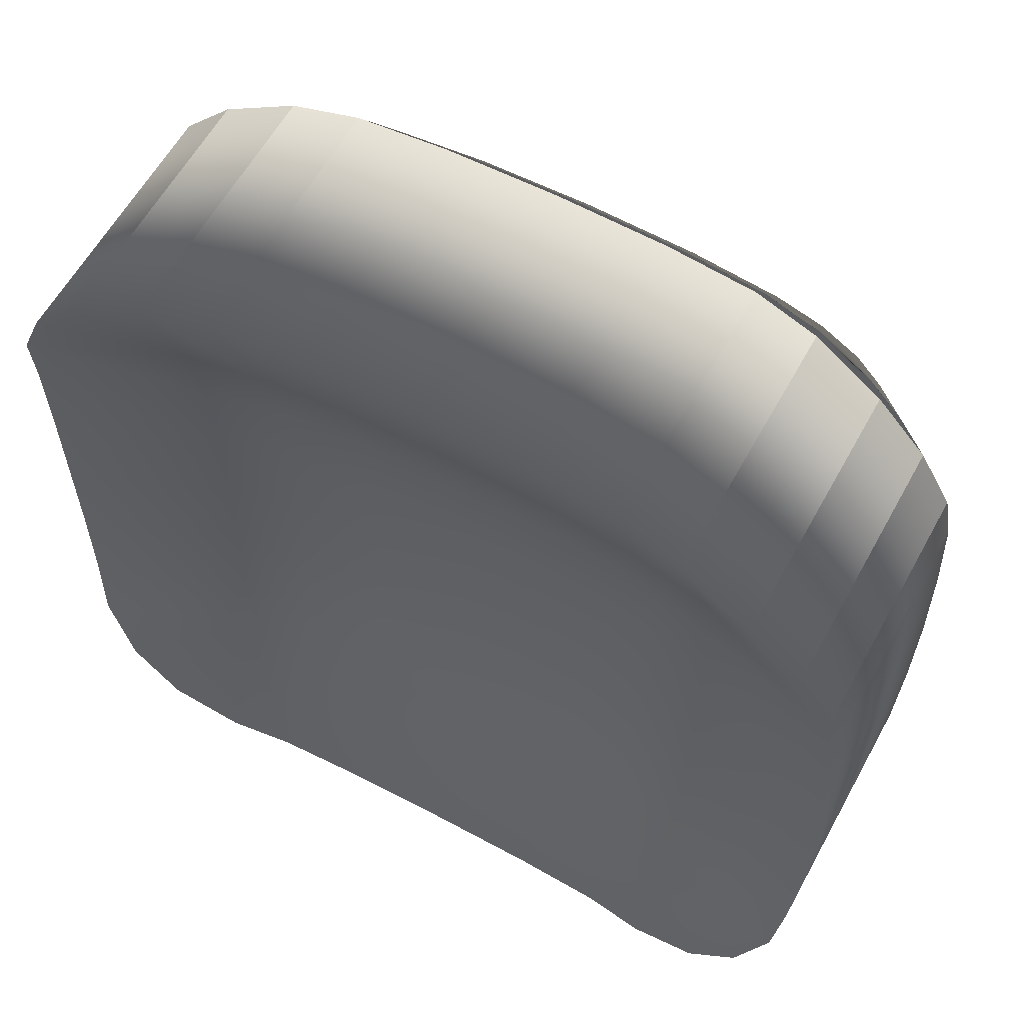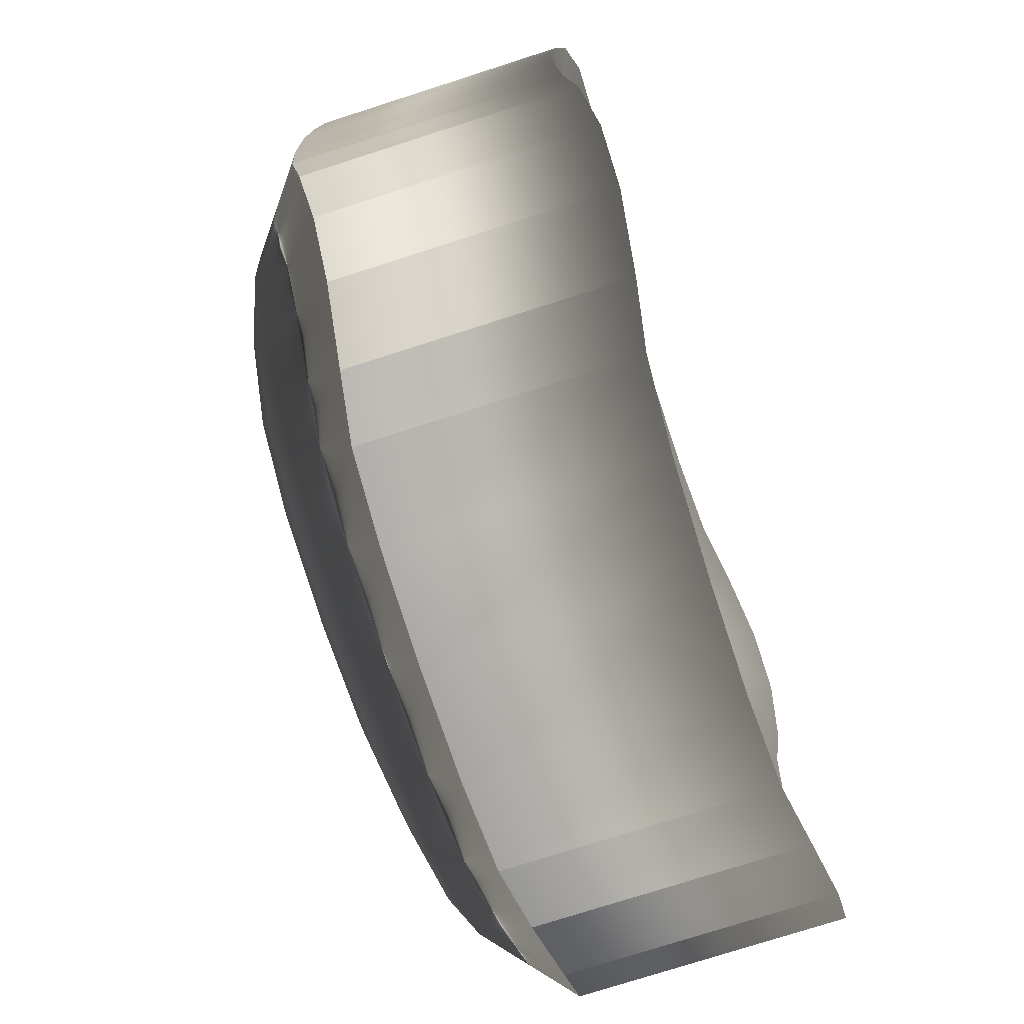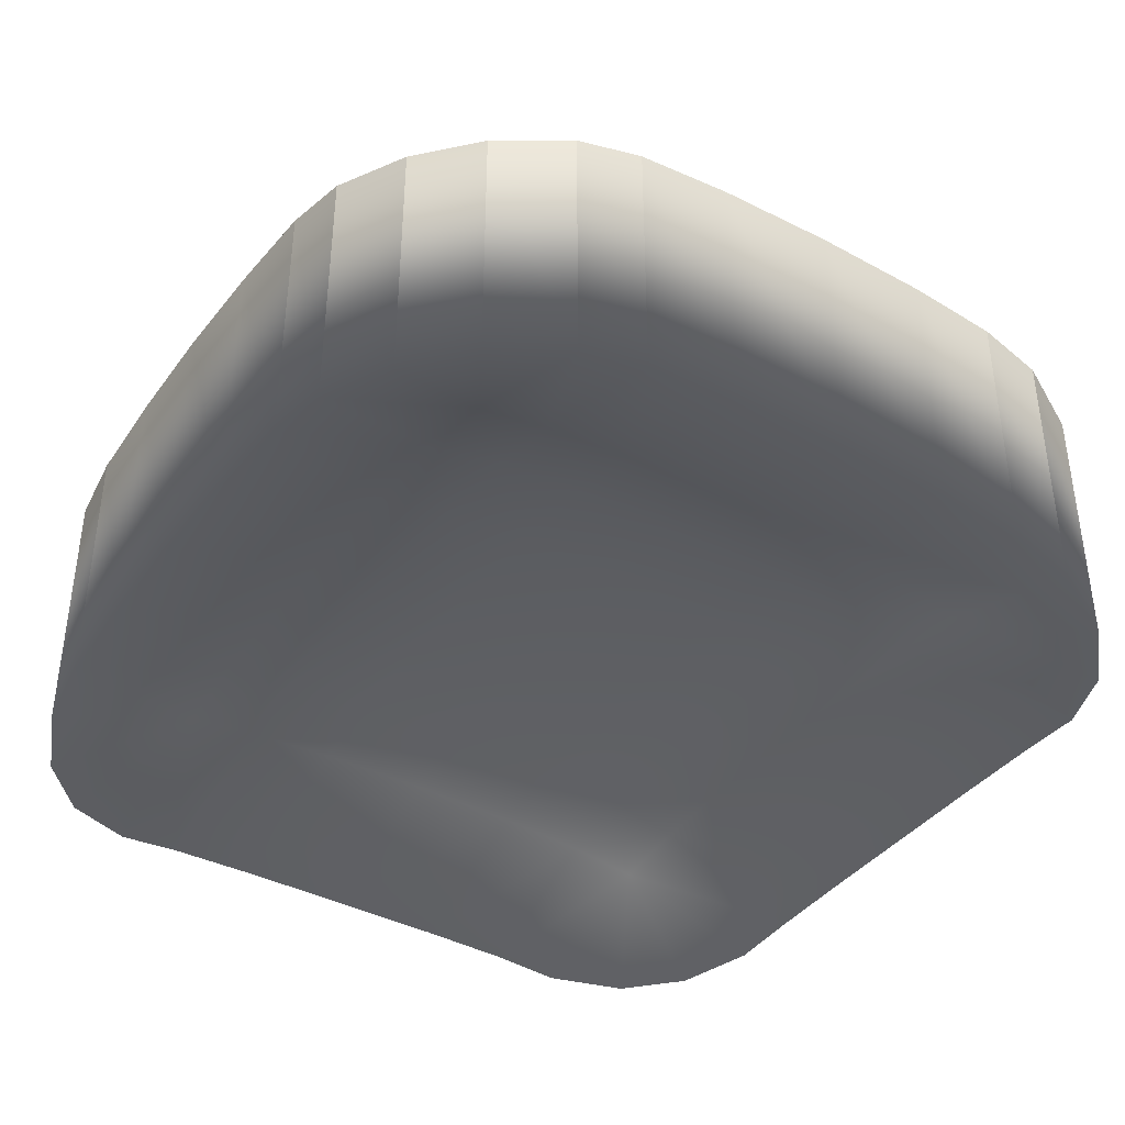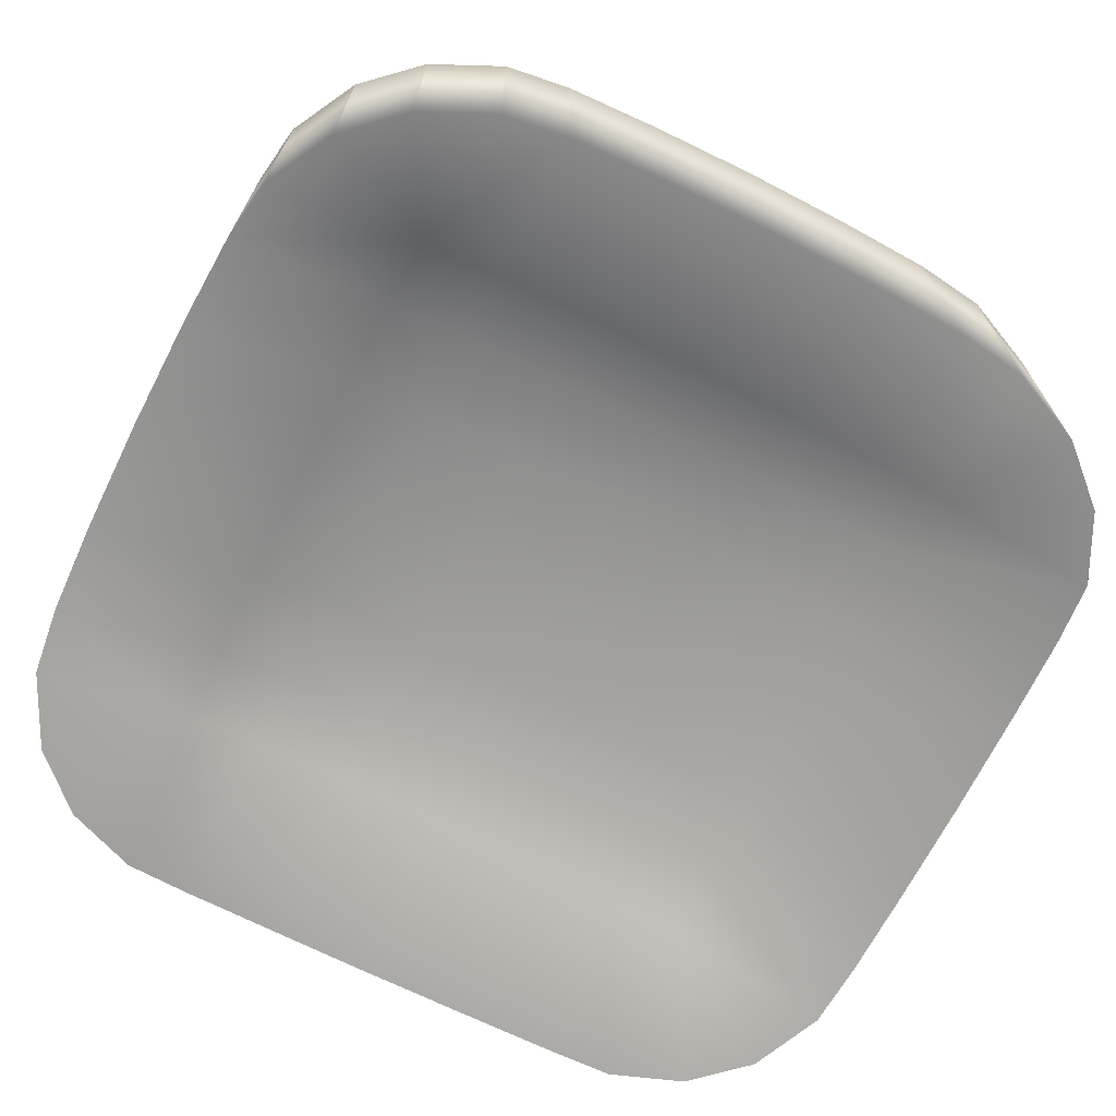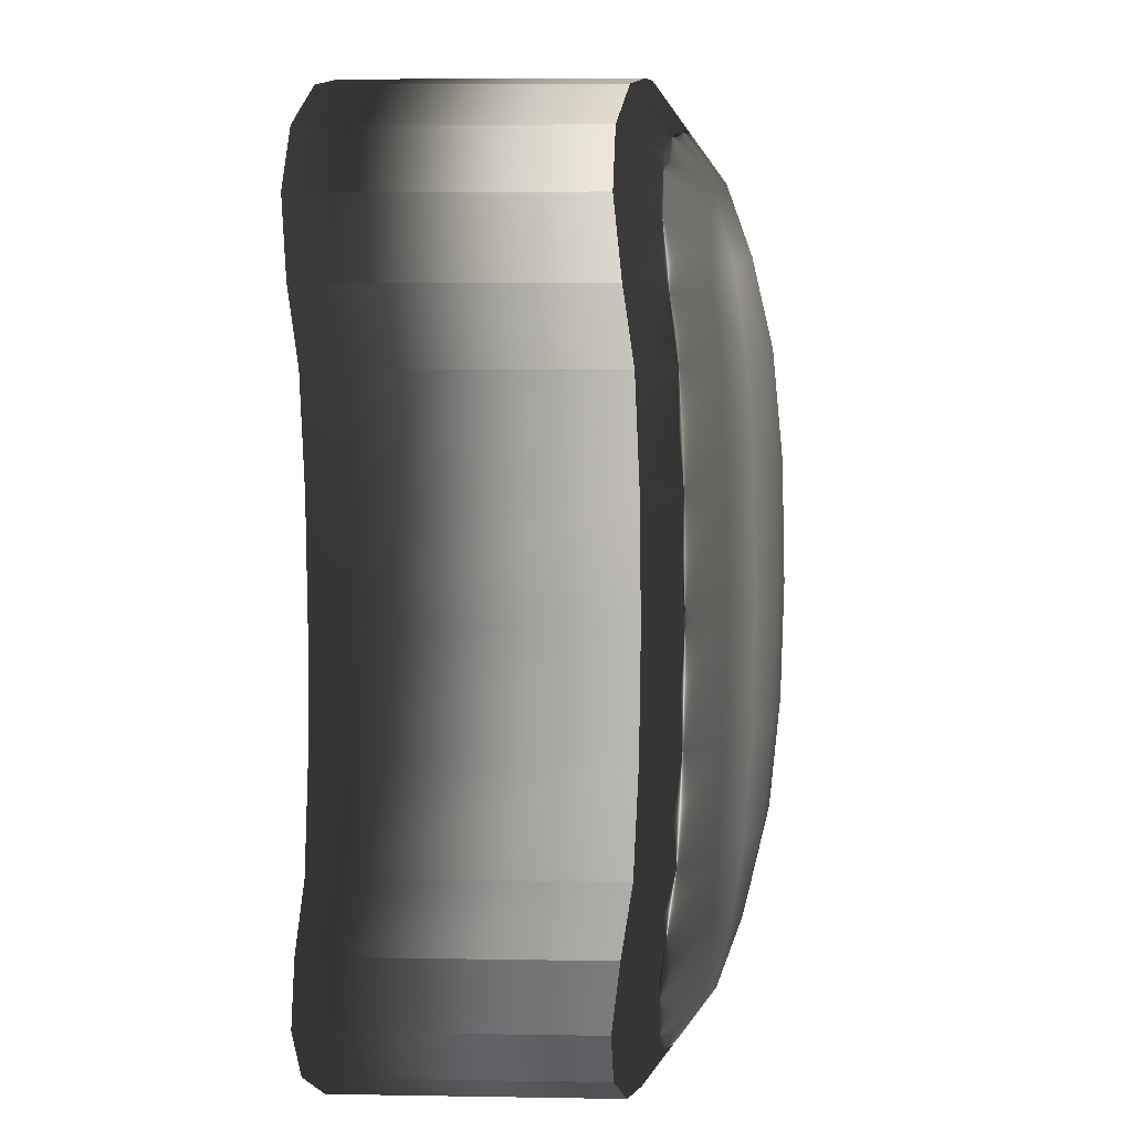
<metadata>
{"format":"obj","ext":"obj","renderer":"f3d","projection":"perspective","resolution":1024,"background":"white","views":[{"elev":60.3,"azim":-151.3,"up":"+Y"},{"elev":-75.6,"azim":107.8,"up":"+Y"},{"elev":-39.4,"azim":146.8,"up":"+Z"},{"elev":-69.4,"azim":63.3,"up":"+Z"},{"elev":6.6,"azim":-87.0,"up":"+Y"}]}
</metadata>
<code>
g TVScreen1
v -0.7261 0.7687 0.4786
v -0.7128 0.6558 0.01598
v -0.7128 0.6558 0.4614
v -0.7261 0.7687 0.03321
v -0.4584 0.6425 0.1156
v -0.6589 0.5354 0.00152
v -0.7128 0.6558 0.4614
v -0.6589 0.5354 0.4469
v -0.5734 0.4423 0.002156
v -0.6589 0.5354 0.4469
v -0.5734 0.4423 0.4475
v -0.4546 0.3799 0.01824
v -0.5734 0.4423 0.4475
v -0.4546 0.3799 0.4636
v -0.3453 0.3647 0.03667
v -0.4546 0.3799 0.4636
v -0.3453 0.3647 0.482
v -0.3379 0.6383 0.1342
v -0.4618 0.7735 0.1344
v -0.191 0.3578 0.04437
v -0.3453 0.3647 0.482
v -0.191 0.3578 0.4898
v -1.085e-05 0.3554 0.04652
v -1.085e-05 0.3554 0.4919
v -0.1881 0.6361 0.1449
v -0.3383 0.7727 0.1623
v 0.191 0.3578 0.04437
v 0.191 0.3578 0.4898
v 0.3452 0.3646 0.03667
v 0.3452 0.3646 0.482
v -0.7318 0.934 0.04064
v -0.7318 0.934 0.486
v -0.7261 0.7687 0.4786
v -0.7339 1.113 0.4881
v -0.4634 0.936 0.1453
v -0.7339 1.113 0.04271
v -0.7318 1.293 0.486
v -0.7318 1.293 0.04064
v -0.7261 1.458 0.4786
v -0.7261 1.458 0.03321
v -0.4636 1.113 0.1484
v -0.3381 0.9356 0.176
v -0.4634 1.291 0.1453
v -0.1884 0.7725 0.176
v -0.3373 1.113 0.18
v -1.085e-05 0.6358 0.148
v -0.1884 0.9355 0.191
v 0.188 0.6361 0.1449
v -1.085e-05 0.7732 0.1799
v 0.3379 0.6383 0.1342
v 0.4582 0.6424 0.1156
v 0.1884 0.7725 0.176
v 0.3381 0.7727 0.1623
v 0.4546 0.3799 0.01828
v 0.3452 0.3646 0.482
v 0.4546 0.3799 0.4636
v 0.4613 0.7735 0.1344
v 0.5735 0.4423 0.002195
v 0.4546 0.3799 0.4636
v 0.5735 0.4423 0.4475
v 0.6589 0.5356 0.00152
v 0.5735 0.4423 0.4475
v 0.6589 0.5356 0.4469
v 0.7127 0.6562 0.01602
v 0.6589 0.5356 0.4469
v 0.7127 0.6562 0.4614
v 0.7256 0.769 0.03317
v 0.7127 0.6562 0.4614
v 0.7256 0.769 0.4786
v 0.731 0.9341 0.0406
v 0.7256 0.769 0.4786
v 0.731 0.9341 0.4859
v 0.4628 0.936 0.1453
v 0.7332 1.113 0.04267
v 0.7332 1.113 0.488
v 0.3377 0.9356 0.176
v 0.4629 1.113 0.1484
v 0.731 1.292 0.0406
v 0.731 1.292 0.4859
v 0.1883 0.9355 0.191
v 0.3367 1.113 0.18
v 0.4628 1.291 0.1453
v 0.7256 1.457 0.03321
v 0.7256 1.457 0.4786
v -1.085e-05 0.9355 0.1954
v 0.1881 1.113 0.1954
v 0.3377 1.291 0.176
v 0.4613 1.453 0.1344
v -0.1882 1.113 0.1954
v -1.085e-05 1.113 0.1999
v 0.1883 1.291 0.191
v -0.3381 1.291 0.176
v -0.1884 1.291 0.191
v -0.4618 1.453 0.1344
v 0.7127 1.57 0.01606
v 0.7256 1.457 0.4786
v 0.7127 1.57 0.4614
v 0.3381 1.454 0.1623
v -1.085e-05 1.291 0.1954
v -0.3383 1.454 0.1623
v 0.4583 1.584 0.1156
v 0.1884 1.453 0.176
v -0.1884 1.453 0.176
v 0.6589 1.691 0.00156
v 0.7127 1.57 0.4614
v 0.6589 1.691 0.4469
v 0.3379 1.587 0.1342
v -1.085e-05 1.452 0.1799
v 0.5732 1.784 0.002235
v 0.6589 1.691 0.4469
v 0.5732 1.784 0.4476
v 0.4539 1.846 0.01832
v 0.5732 1.784 0.4476
v 0.4539 1.846 0.4637
v 0.1881 1.589 0.1449
v 0.3446 1.861 0.03663
v 0.4539 1.846 0.4637
v 0.3446 1.861 0.482
v 0.1908 1.867 0.04433
v 0.3446 1.861 0.482
v 0.1908 1.867 0.4897
v -1.085e-05 1.589 0.148
v -1.085e-05 1.87 0.04648
v -1.085e-05 1.87 0.4918
v -0.1908 1.867 0.04433
v -0.1908 1.867 0.4897
v -0.1881 1.589 0.1449
v -0.3446 1.861 0.03663
v -0.3446 1.861 0.482
v -0.338 1.587 0.1342
v -0.4539 1.846 0.01832
v -0.3446 1.861 0.482
v -0.4539 1.846 0.4637
v -0.4584 1.584 0.1156
v -0.5731 1.784 0.002195
v -0.4539 1.846 0.4637
v -0.5731 1.784 0.4476
v -0.7129 1.571 0.01602
v -0.6589 1.691 0.00156
v -0.5731 1.784 0.4476
v -0.6589 1.691 0.4469
v -0.6589 1.691 0.4469
v -0.7129 1.571 0.4614
v -0.7129 1.571 0.4614
v -0.7261 1.458 0.4786
v -0.5751 0.7692 0.5931
v -0.7261 0.7687 0.4786
v -0.7128 0.6558 0.4614
v -0.5667 0.6798 0.583
v -0.4723 0.6296 0.6104
v -0.6589 0.5354 0.4469
v -0.5373 0.6075 0.5779
v -0.5734 0.4423 0.4475
v -0.4931 0.5599 0.5779
v -0.4546 0.3799 0.4636
v -0.4249 0.5276 0.5831
v -0.3453 0.3647 0.482
v -0.3429 0.5183 0.5931
v -0.191 0.3578 0.4898
v -0.5813 0.9342 0.6012
v -0.7318 0.934 0.486
v -0.4767 0.7675 0.6302
v -0.3445 0.6244 0.6302
v -0.1901 0.5111 0.6012
v -1.085e-05 0.3554 0.4919
v -0.5837 1.113 0.6037
v -0.7339 1.113 0.4881
v -0.4792 0.9337 0.6411
v -0.3462 0.7654 0.6596
v -0.1905 0.6213 0.6411
v -1.085e-05 0.5085 0.6037
v 0.191 0.3578 0.4898
v -0.5813 1.292 0.6012
v -0.7318 1.293 0.486
v -0.4797 1.113 0.6443
v -0.3469 0.9329 0.6736
v -0.1912 0.7643 0.6736
v -0.5751 1.457 0.5931
v -0.7261 1.458 0.4786
v -0.4792 1.293 0.6411
v -0.3464 1.113 0.6776
v -0.5667 1.547 0.583
v -0.7129 1.571 0.4614
v -0.4767 1.459 0.6302
v -0.5373 1.619 0.5779
v -0.6589 1.691 0.4469
v -0.4723 1.597 0.6104
v -0.4931 1.666 0.5779
v -0.5731 1.784 0.4476
v -0.4249 1.698 0.5831
v -0.4539 1.846 0.4637
v -0.3469 1.294 0.6736
v -0.3462 1.461 0.6596
v -0.3445 1.601 0.6302
v -0.3429 1.707 0.5931
v -0.3446 1.861 0.482
v -0.1901 1.714 0.6012
v -0.1908 1.867 0.4897
v -0.1905 1.604 0.6411
v -0.1912 1.462 0.6736
v -0.1916 1.294 0.6892
v -0.1916 1.113 0.6937
v -1.085e-05 1.717 0.6037
v -1.085e-05 1.87 0.4918
v -1.085e-05 1.604 0.6443
v 0.1901 1.714 0.6012
v 0.1908 1.867 0.4897
v -1.085e-05 1.461 0.6776
v -1.085e-05 1.294 0.6937
v 0.1905 1.604 0.6411
v 0.3429 1.707 0.5931
v 0.3446 1.861 0.482
v 0.1913 1.462 0.6736
v -1.085e-05 1.113 0.6983
v 0.3445 1.601 0.6302
v 0.425 1.698 0.5831
v 0.4539 1.846 0.4637
v 0.1915 1.294 0.6892
v 0.346 1.461 0.6596
v 0.4722 1.597 0.6104
v 0.4931 1.666 0.5779
v 0.5732 1.784 0.4476
v 0.5372 1.619 0.5779
v 0.6589 1.691 0.4469
v 0.5665 1.547 0.583
v 0.7127 1.57 0.4614
v 0.4763 1.459 0.6302
v 0.5746 1.457 0.5931
v 0.7256 1.457 0.4786
v 0.3466 1.294 0.6736
v 0.4786 1.293 0.6411
v 0.5805 1.292 0.6012
v 0.731 1.292 0.4859
v 0.1914 1.113 0.6937
v 0.3458 1.113 0.6776
v 0.4789 1.113 0.6443
v 0.583 1.113 0.6037
v 0.7332 1.113 0.488
v -1.085e-05 0.9324 0.6937
v 0.1915 0.9324 0.6892
v 0.3466 0.9329 0.6736
v 0.4786 0.9337 0.6411
v 0.5805 0.9342 0.6012
v 0.731 0.9341 0.4859
v -0.1916 0.9324 0.6892
v -1.085e-05 0.7648 0.6776
v 0.1913 0.7643 0.6736
v -1.085e-05 0.6208 0.6443
v 0.5746 0.7692 0.5931
v 0.7256 0.769 0.4786
v 0.346 0.7654 0.6596
v 0.1905 0.6213 0.6411
v 0.4763 0.7675 0.6302
v 0.4722 0.6296 0.6104
v 0.5665 0.6798 0.583
v 0.7127 0.6562 0.4614
v 0.3445 0.6244 0.6302
v 0.1901 0.5111 0.6012
v 0.3452 0.3646 0.482
v 0.5372 0.6075 0.5779
v 0.6589 0.5356 0.4469
v 0.3429 0.5183 0.5931
v 0.4546 0.3799 0.4636
v 0.4931 0.5599 0.5779
v 0.5735 0.4423 0.4475
v 0.425 0.5276 0.5831
g TVScreen1_0
f 3 2 1
f 2 4 1
f 4 2 5
f 6 5 2
f 6 2 7
f 8 6 7
f 5 6 9
f 9 6 10
f 11 9 10
f 12 5 9
f 12 9 13
f 14 12 13
f 5 12 15
f 15 12 16
f 17 15 16
f 18 5 15
f 19 4 5
f 19 5 18
f 18 15 20
f 20 15 21
f 22 20 21
f 23 20 22
f 24 23 22
f 25 18 20
f 25 20 23
f 26 19 18
f 26 18 25
f 27 23 24
f 28 27 24
f 29 27 28
f 30 29 28
f 31 4 19
f 4 31 32
f 33 4 32
f 32 31 34
f 35 31 19
f 35 19 26
f 31 36 34
f 36 31 35
f 34 36 37
f 36 38 37
f 37 38 39
f 38 40 39
f 41 36 35
f 38 36 41
f 42 35 26
f 41 35 42
f 43 38 41
f 40 38 43
f 42 26 44
f 44 26 25
f 45 41 42
f 43 41 45
f 44 25 46
f 46 25 23
f 47 42 44
f 45 42 47
f 48 46 23
f 27 48 23
f 49 44 46
f 47 44 49
f 50 48 27
f 29 50 27
f 51 50 29
f 48 52 46
f 52 49 46
f 50 53 48
f 53 52 48
f 54 51 29
f 54 29 55
f 56 54 55
f 57 53 50
f 51 57 50
f 58 51 54
f 58 54 59
f 60 58 59
f 58 61 51
f 61 58 62
f 63 61 62
f 64 51 61
f 64 61 65
f 66 64 65
f 64 67 51
f 67 57 51
f 67 64 68
f 69 67 68
f 67 70 57
f 70 67 71
f 72 70 71
f 70 73 57
f 57 73 53
f 74 70 72
f 70 74 73
f 75 74 72
f 73 76 53
f 53 76 52
f 74 77 73
f 73 77 76
f 78 74 75
f 74 78 77
f 79 78 75
f 76 80 52
f 52 80 49
f 77 81 76
f 76 81 80
f 78 82 77
f 77 82 81
f 83 78 79
f 78 83 82
f 84 83 79
f 80 85 49
f 85 47 49
f 81 86 80
f 80 86 85
f 82 87 81
f 81 87 86
f 83 88 82
f 82 88 87
f 89 47 85
f 89 45 47
f 86 90 85
f 90 89 85
f 87 91 86
f 86 91 90
f 92 45 89
f 92 43 45
f 93 89 90
f 93 92 89
f 94 43 92
f 94 40 43
f 83 95 88
f 95 83 96
f 97 95 96
f 88 98 87
f 87 98 91
f 91 99 90
f 99 93 90
f 100 92 93
f 100 94 92
f 95 101 88
f 88 101 98
f 98 102 91
f 91 102 99
f 103 93 99
f 103 100 93
f 104 101 95
f 104 95 105
f 106 104 105
f 98 107 102
f 101 107 98
f 102 108 99
f 108 103 99
f 104 109 101
f 109 104 110
f 111 109 110
f 112 101 109
f 101 112 107
f 112 109 113
f 114 112 113
f 107 115 102
f 102 115 108
f 112 116 107
f 107 116 115
f 116 112 117
f 118 116 117
f 116 119 115
f 119 116 120
f 121 119 120
f 115 122 108
f 115 119 122
f 123 119 121
f 119 123 122
f 124 123 121
f 125 123 124
f 123 125 122
f 126 125 124
f 122 127 108
f 125 127 122
f 127 103 108
f 128 125 126
f 125 128 127
f 129 128 126
f 127 130 103
f 128 130 127
f 130 100 103
f 128 131 130
f 131 128 132
f 133 131 132
f 130 134 100
f 131 134 130
f 134 94 100
f 135 134 131
f 135 131 136
f 137 135 136
f 134 138 94
f 138 40 94
f 135 139 134
f 138 134 139
f 139 135 140
f 141 139 140
f 138 139 142
f 143 138 142
f 40 138 144
f 145 40 144
f 148 147 146
f 149 148 146
f 149 146 150
f 151 148 149
f 152 151 149
f 150 152 149
f 153 151 152
f 154 153 152
f 152 150 154
f 155 153 154
f 156 155 154
f 150 156 154
f 157 155 156
f 158 157 156
f 156 150 158
f 159 157 158
f 146 147 160
f 147 161 160
f 146 162 150
f 146 160 162
f 150 163 158
f 150 162 163
f 164 159 158
f 158 163 164
f 165 159 164
f 160 161 166
f 161 167 166
f 160 168 162
f 160 166 168
f 162 169 163
f 162 168 169
f 163 170 164
f 163 169 170
f 171 165 164
f 164 170 171
f 172 165 171
f 166 167 173
f 167 174 173
f 166 175 168
f 166 173 175
f 168 176 169
f 168 175 176
f 169 177 170
f 169 176 177
f 173 174 178
f 174 179 178
f 173 180 175
f 173 178 180
f 175 181 176
f 175 180 181
f 178 179 182
f 179 183 182
f 178 184 180
f 178 182 184
f 182 183 185
f 183 186 185
f 187 182 185
f 182 187 184
f 185 186 188
f 185 188 187
f 186 189 188
f 188 189 190
f 187 188 190
f 189 191 190
f 180 184 192
f 180 192 181
f 184 187 193
f 184 193 192
f 187 190 194
f 187 194 193
f 190 191 195
f 190 195 194
f 191 196 195
f 195 196 197
f 196 198 197
f 194 195 199
f 195 197 199
f 193 194 200
f 194 199 200
f 192 193 201
f 193 200 201
f 181 192 202
f 192 201 202
f 197 198 203
f 198 204 203
f 199 197 205
f 197 203 205
f 203 204 206
f 203 206 205
f 204 207 206
f 200 199 208
f 199 205 208
f 201 200 209
f 200 208 209
f 206 210 205
f 205 210 208
f 206 207 211
f 206 211 210
f 207 212 211
f 210 213 208
f 208 213 209
f 201 209 214
f 202 201 214
f 211 215 210
f 210 215 213
f 211 212 216
f 211 216 215
f 212 217 216
f 213 218 209
f 209 218 214
f 215 219 213
f 213 219 218
f 216 220 215
f 215 220 219
f 216 217 221
f 220 216 221
f 217 222 221
f 221 222 223
f 221 223 220
f 222 224 223
f 223 224 225
f 220 223 225
f 224 226 225
f 220 227 219
f 220 225 227
f 225 226 228
f 225 228 227
f 226 229 228
f 219 230 218
f 219 227 230
f 227 228 231
f 227 231 230
f 228 229 232
f 228 232 231
f 229 233 232
f 218 230 234
f 218 234 214
f 230 231 235
f 230 235 234
f 231 232 236
f 231 236 235
f 232 233 237
f 232 237 236
f 233 238 237
f 214 234 239
f 202 214 239
f 234 235 240
f 234 240 239
f 235 236 241
f 235 241 240
f 236 237 242
f 236 242 241
f 237 238 243
f 237 243 242
f 238 244 243
f 245 202 239
f 181 202 245
f 176 181 245
f 176 245 177
f 245 239 246
f 239 240 246
f 177 245 246
f 240 241 247
f 240 247 246
f 177 246 248
f 246 247 248
f 170 177 248
f 170 248 171
f 243 244 249
f 244 250 249
f 241 251 247
f 241 242 251
f 247 252 248
f 248 252 171
f 247 251 252
f 242 243 253
f 242 253 251
f 243 249 253
f 253 249 254
f 249 250 255
f 249 255 254
f 250 256 255
f 251 253 257
f 251 257 252
f 253 254 257
f 252 258 171
f 252 257 258
f 258 172 171
f 259 172 258
f 255 256 260
f 254 255 260
f 256 261 260
f 257 262 258
f 262 259 258
f 257 254 262
f 263 259 262
f 260 261 264
f 260 264 254
f 261 265 264
f 254 266 262
f 266 263 262
f 254 264 266
f 265 263 266
f 264 265 266

</code>
